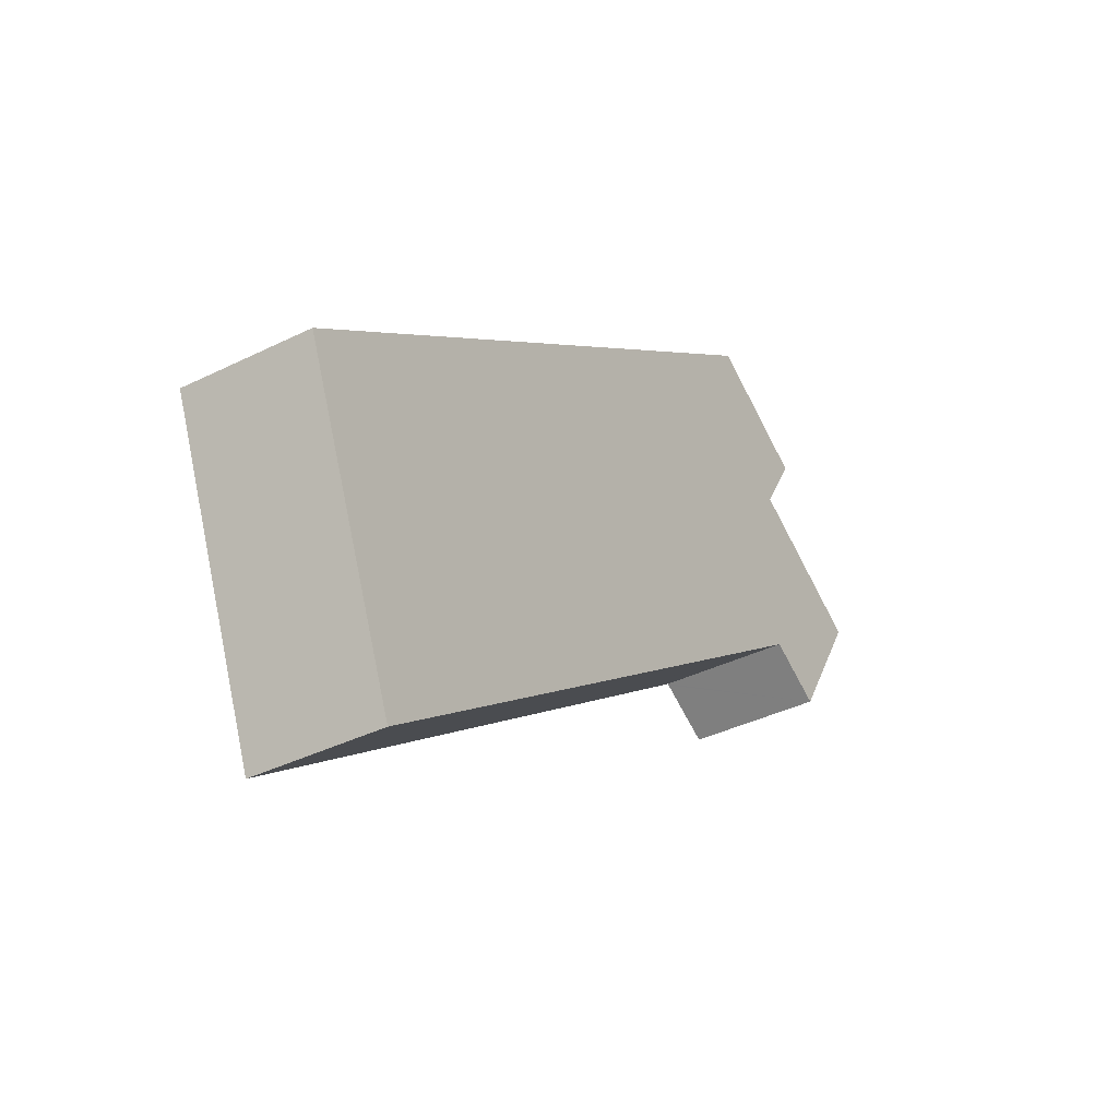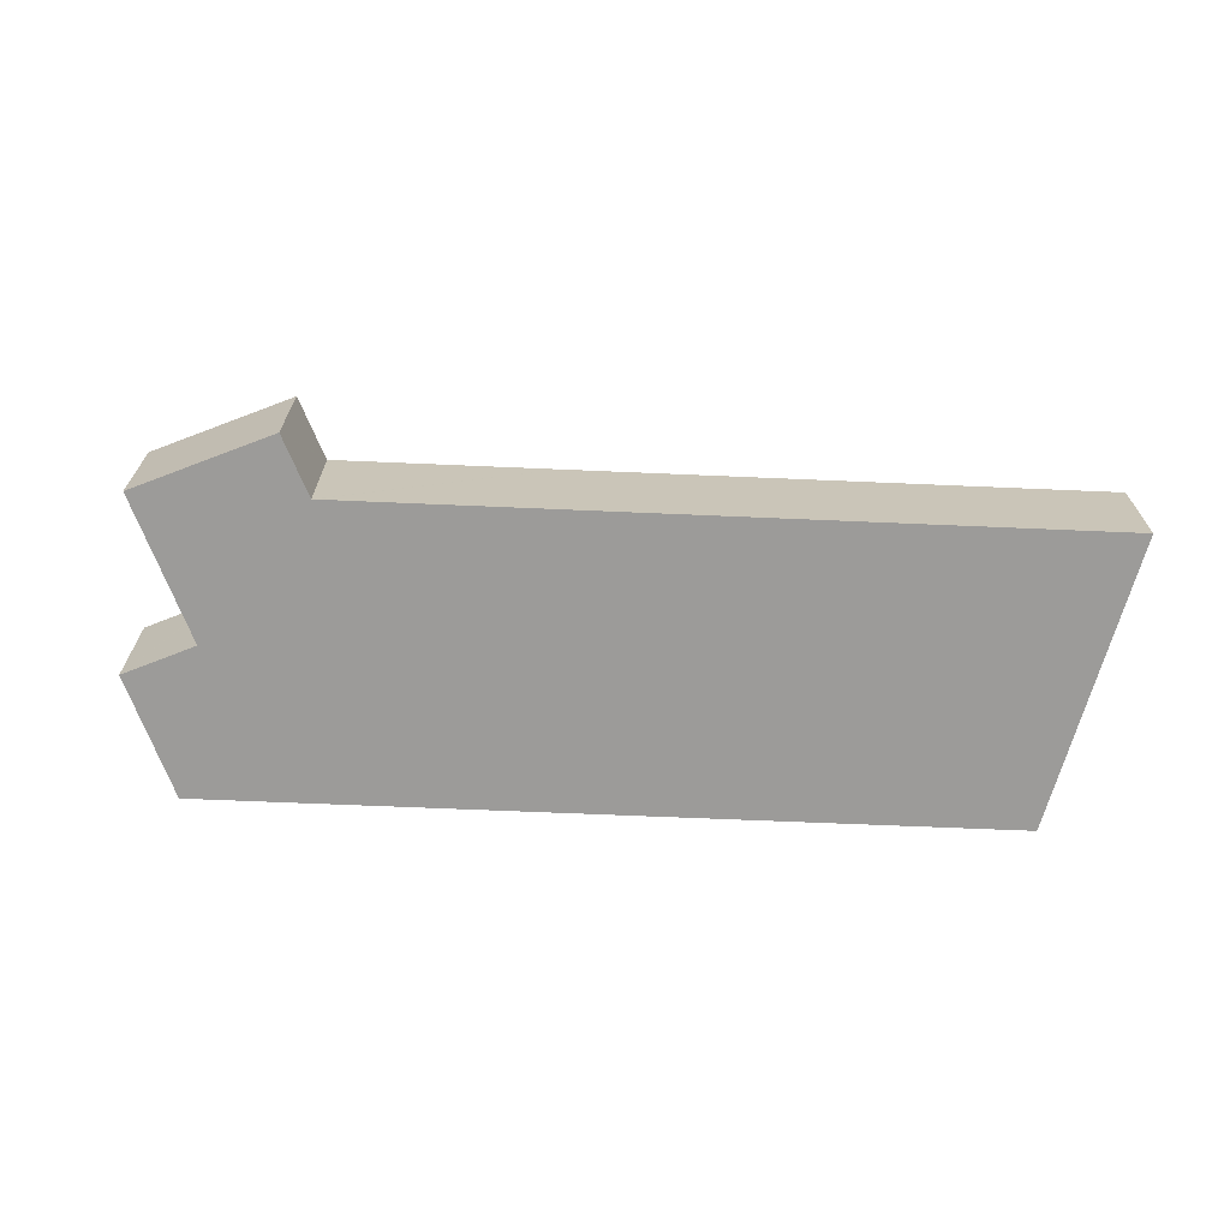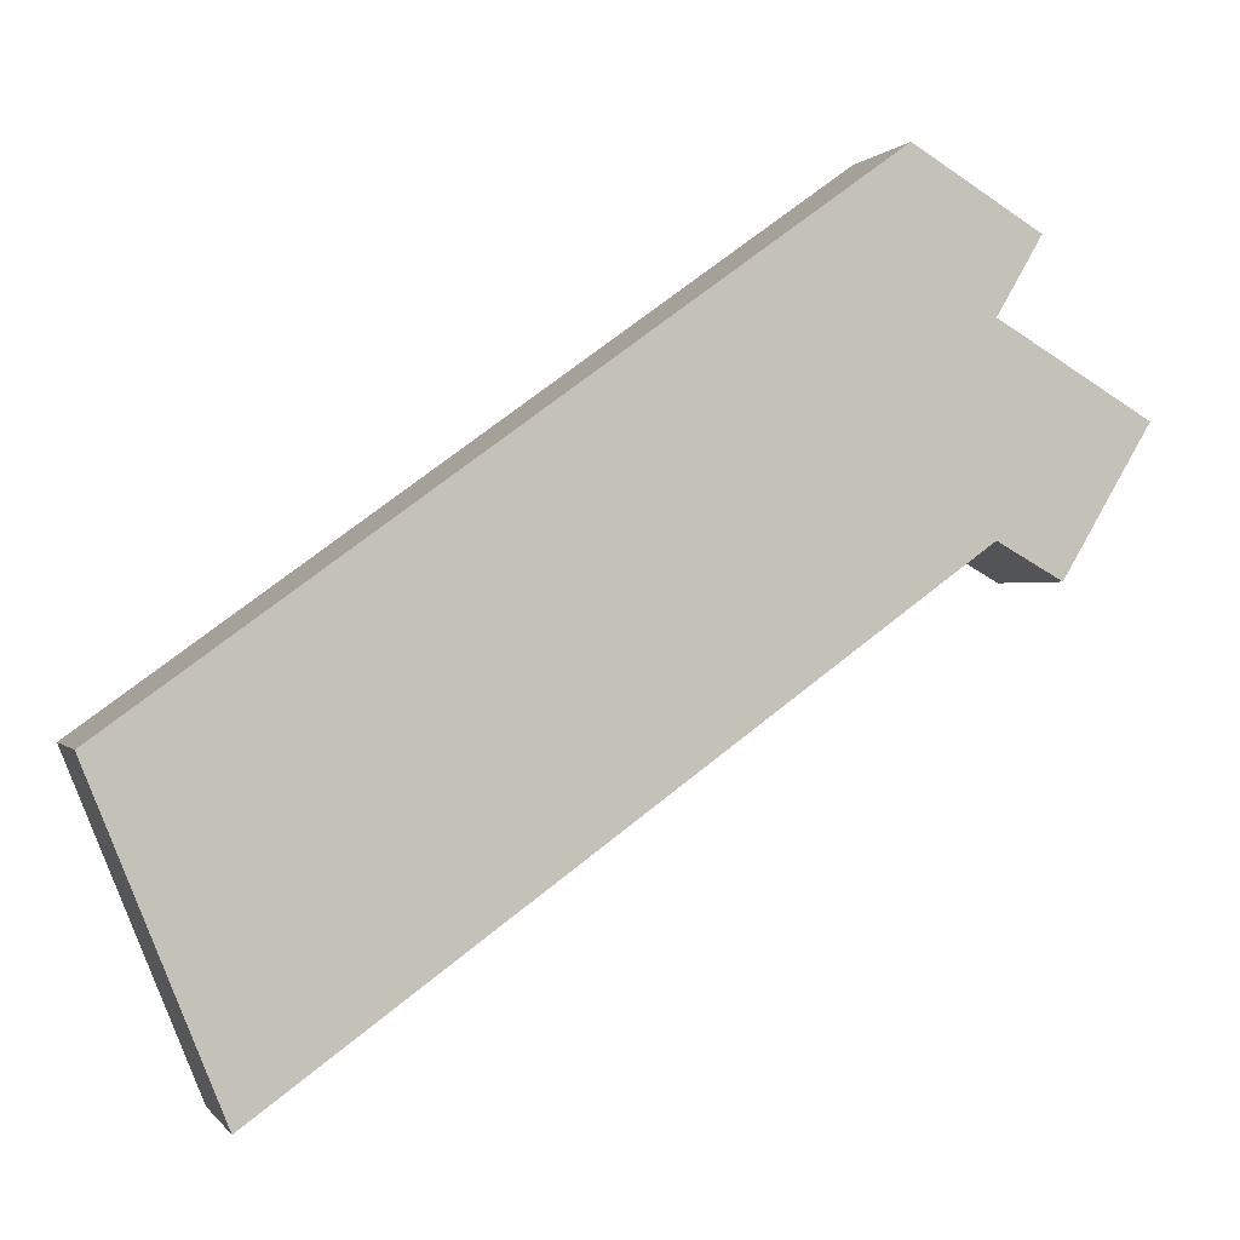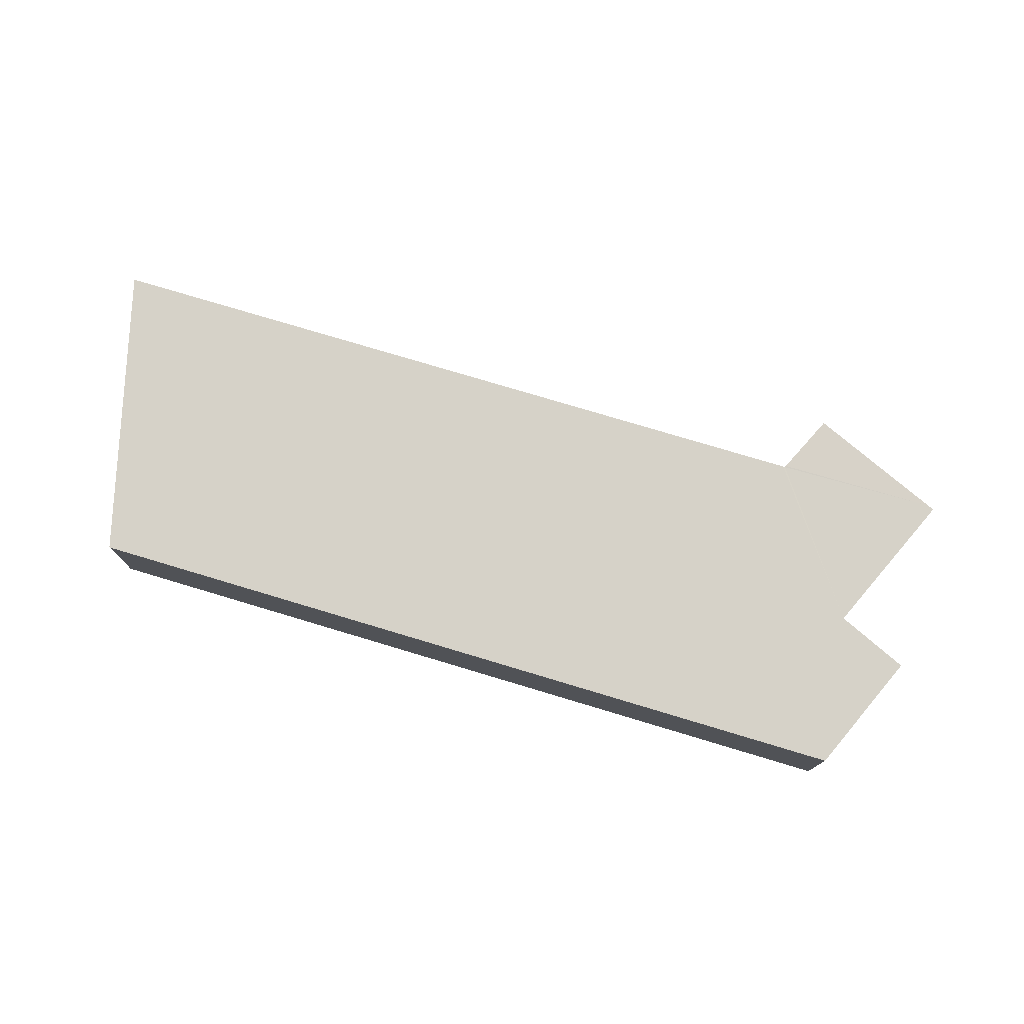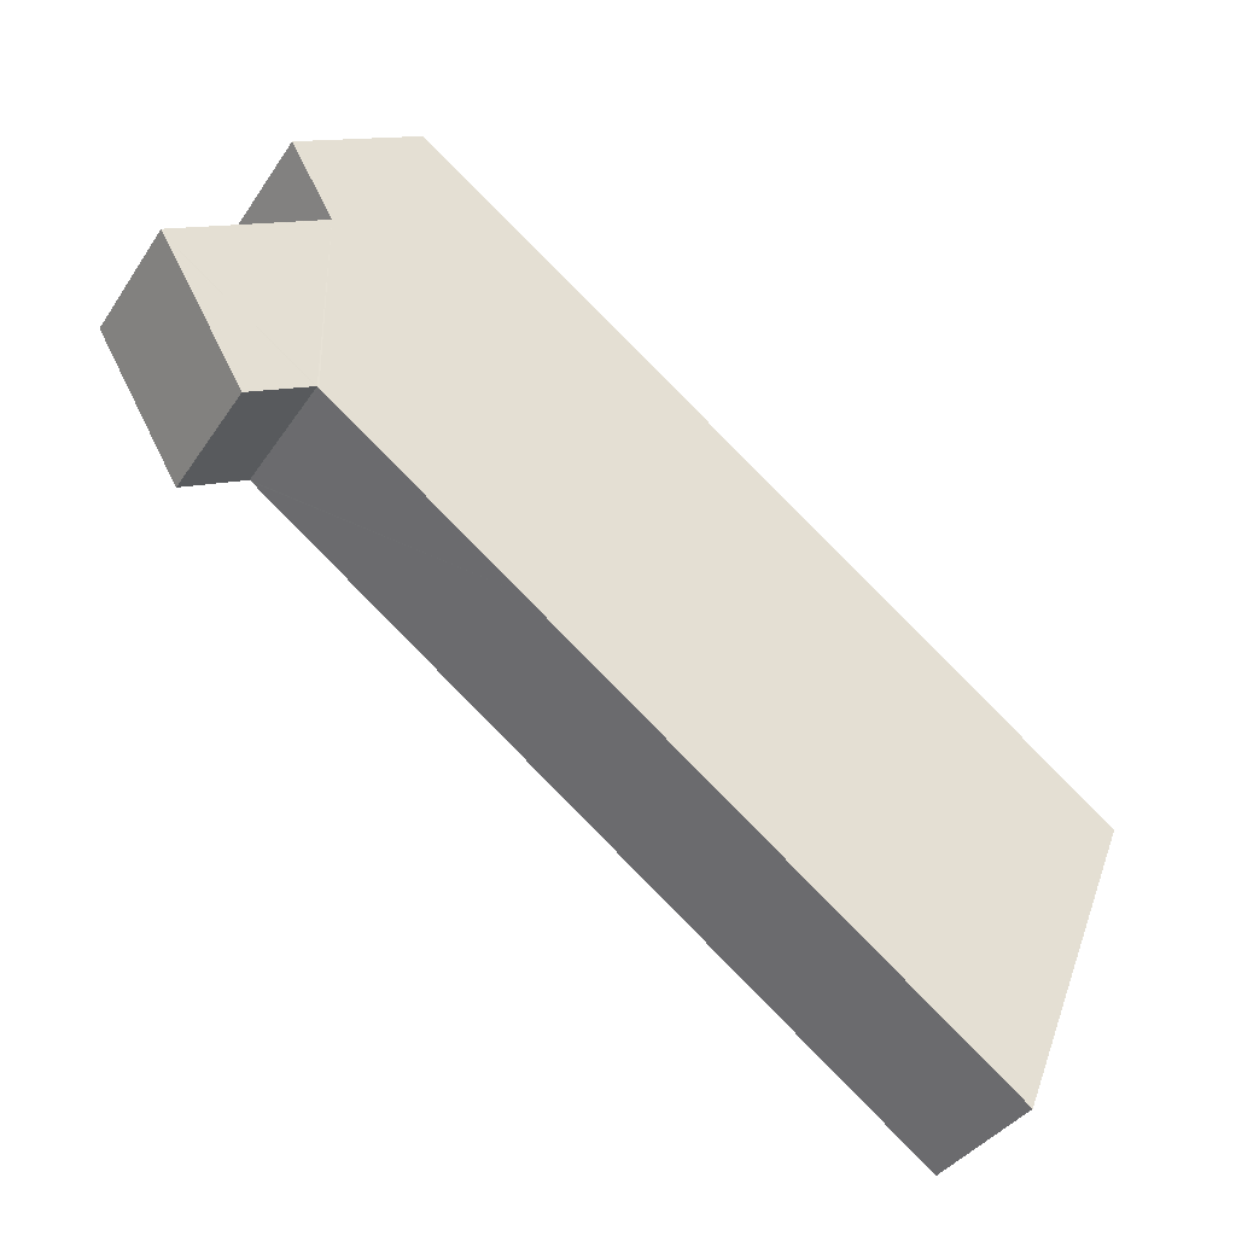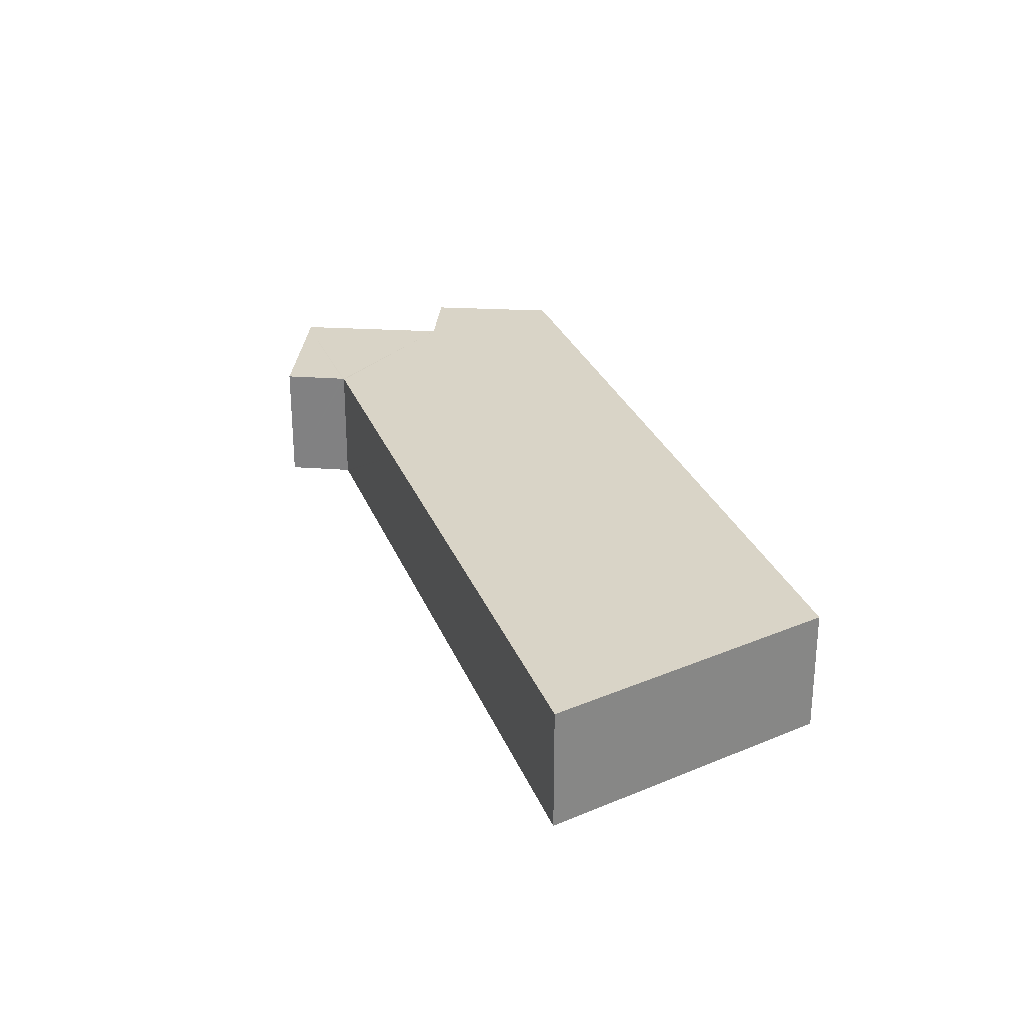
<metadata>
{"format":"obj","ext":"obj","renderer":"f3d","projection":"perspective","resolution":1024,"background":"white","views":[{"elev":-37.6,"azim":-57.5,"up":"+Z"},{"elev":-69.8,"azim":141.8,"up":"+Y"},{"elev":0.2,"azim":-17.1,"up":"+Z"},{"elev":77.5,"azim":-19.1,"up":"+Y"},{"elev":-38.0,"azim":150.1,"up":"+Z"},{"elev":28.5,"azim":-144.4,"up":"+Y"}]}
</metadata>
<code>
v  43.53 6.84 7.064
v  40.26 6.847 8.605
v  47.52 6.84 13.73
v  43.4 6.84 6.843
v  40.17 6.84 8.65
v  40.18 6.847 18.49
v  40.09 6.847 8.585
v  42.38 6.847 22.26
v  32.27 6.847 23.28
v  36.1 6.847 26.04
v  24.22 6.847 17.48
v  0 6.847 4.193e-16
v  6.307 6.847 -15.74
v  40.23 6.847 18.58
v  30.36 6.847 1.583
v  47.63 6.84 13.93
v  40.39 6.847 18.37
v  47.7 6.84 14.05
v  43.4 -4.19e-16 6.843
v  40.17 -5.297e-16 8.65
v  40.26 -5.269e-16 8.605
v  40.09 -5.257e-16 8.585
v  30.36 -9.693e-17 1.583
v  6.307 9.637e-16 -15.74
v  42.38 -1.363e-15 22.26
v  40.18 -1.132e-15 18.49
v  40.23 -1.138e-15 18.58
v  47.7 -8.602e-16 14.05
v  43.53 -4.325e-16 7.064
v  47.52 -8.41e-16 13.73
v  47.63 -8.527e-16 13.93
v  0 0 0
v  24.22 -1.07e-15 17.48
v  32.27 -1.426e-15 23.28
v  36.1 -1.595e-15 26.04
v  40.39 -1.125e-15 18.37
g defaultobject
f 1 2 3
f 2 1 4
f 3 2 5
f 6 5 7
f 8 9 10
f 9 8 11
f 11 8 12
f 12 8 13
f 13 8 14
f 13 14 6
f 13 6 15
f 15 6 7
f 16 17 18
f 17 16 6
f 6 16 5
f 5 16 3
f 19 2 4
f 2 19 5
f 5 19 20
f 20 19 21
f 20 7 5
f 7 20 15
f 15 20 22
f 15 22 23
f 15 23 13
f 13 23 24
f 25 14 8
f 14 25 6
f 6 25 26
f 26 25 27
f 28 16 18
f 16 28 3
f 3 28 1
f 1 28 4
f 4 28 29
f 4 29 19
f 29 28 30
f 30 28 31
f 24 12 13
f 12 24 32
f 32 11 12
f 11 32 33
f 11 33 9
f 9 33 34
f 9 34 10
f 10 34 35
f 35 8 10
f 8 35 25
f 26 17 6
f 17 26 18
f 18 26 28
f 28 26 36
f 35 27 25
f 27 35 26
f 26 35 21
f 21 35 20
f 20 35 22
f 22 35 23
f 23 35 34
f 23 34 33
f 23 33 24
f 24 33 32
f 36 31 28
f 31 36 30
f 30 36 29
f 29 36 19
f 19 36 21
f 21 36 26

</code>
